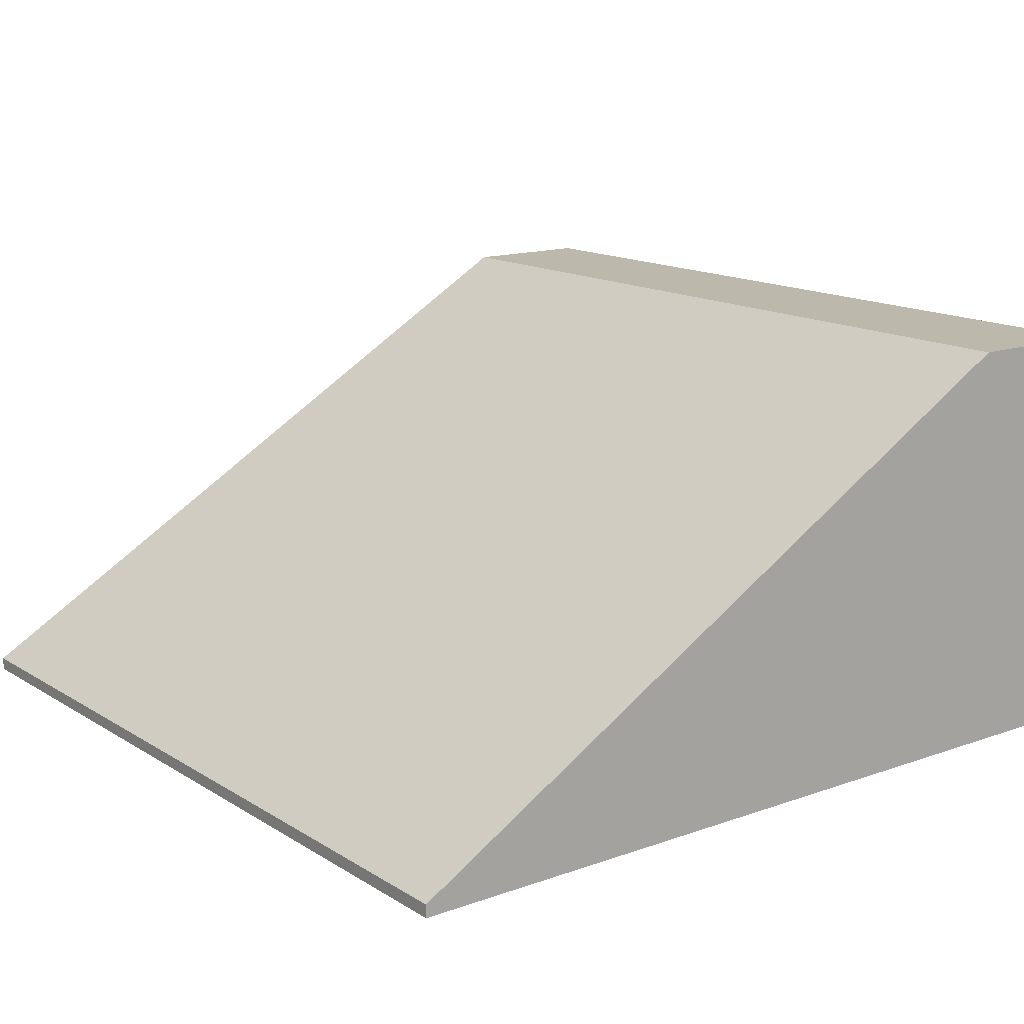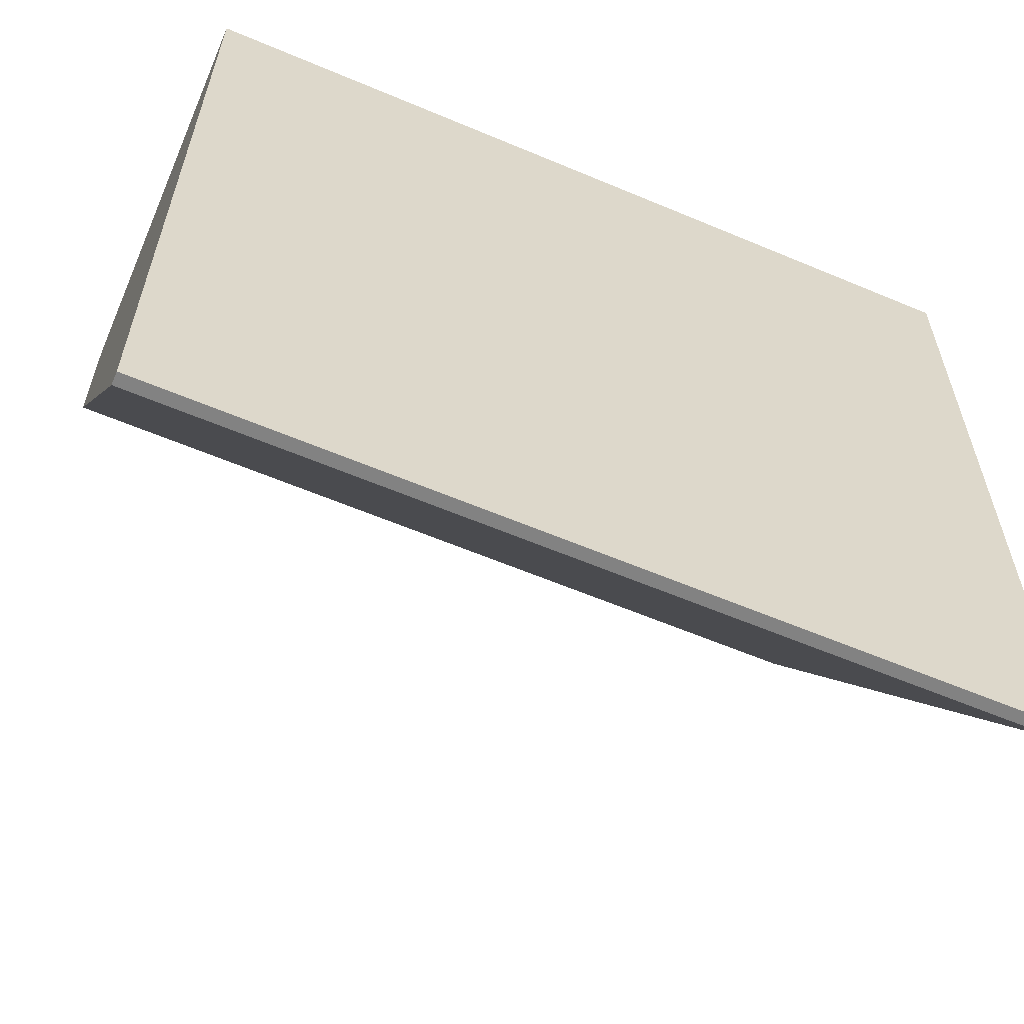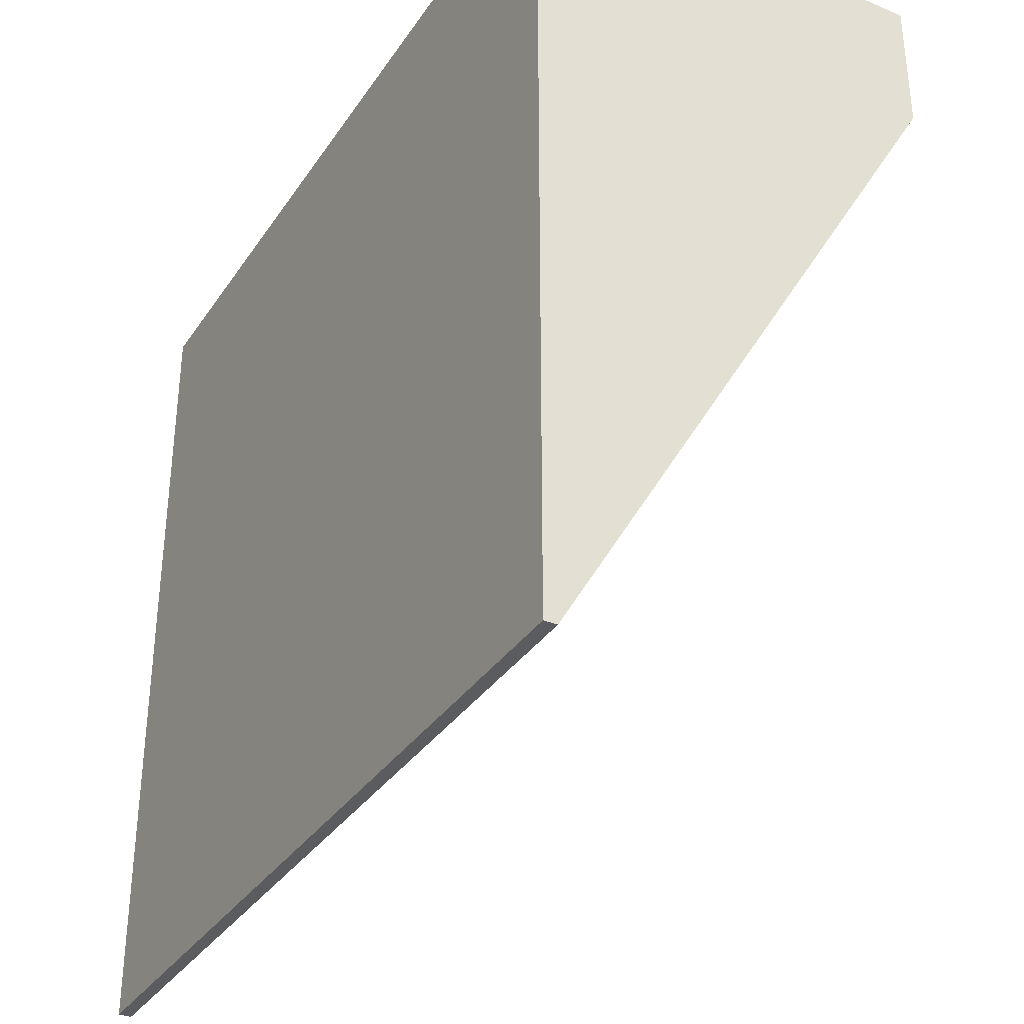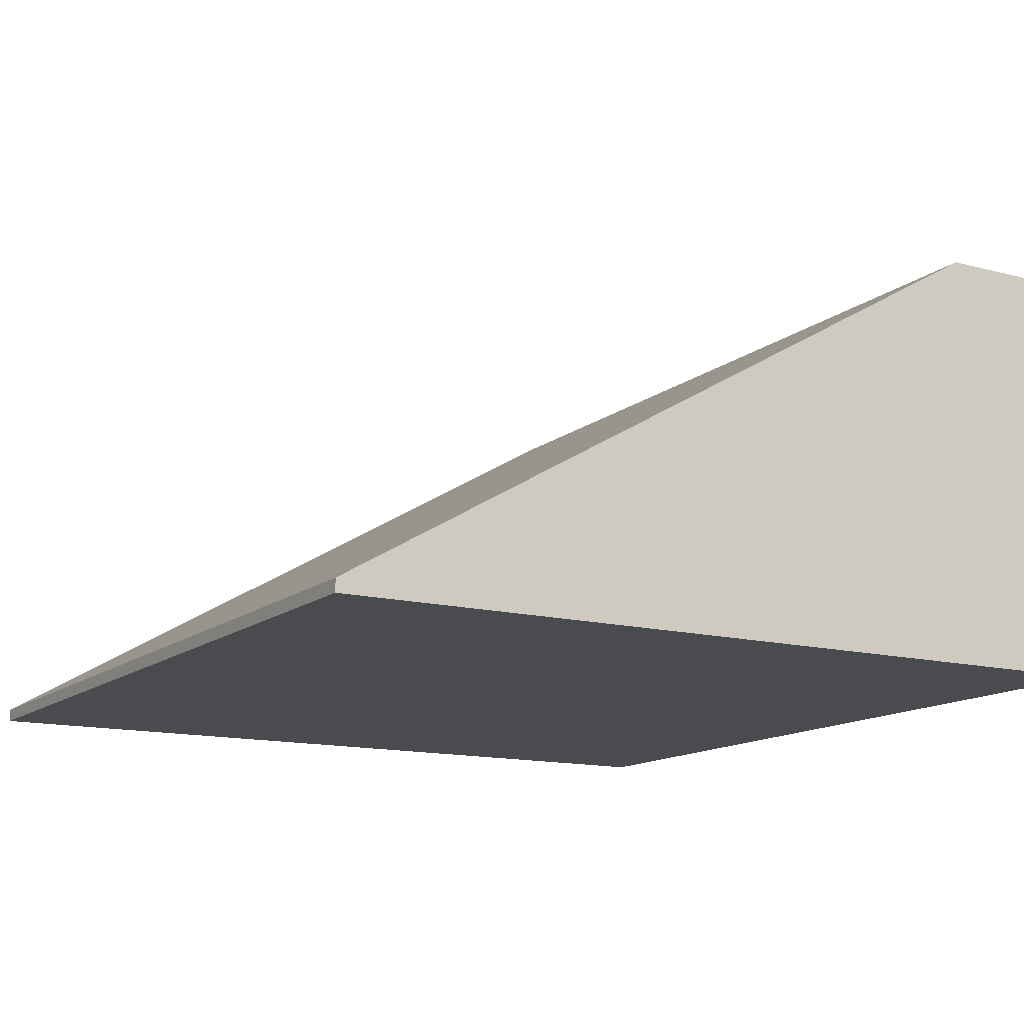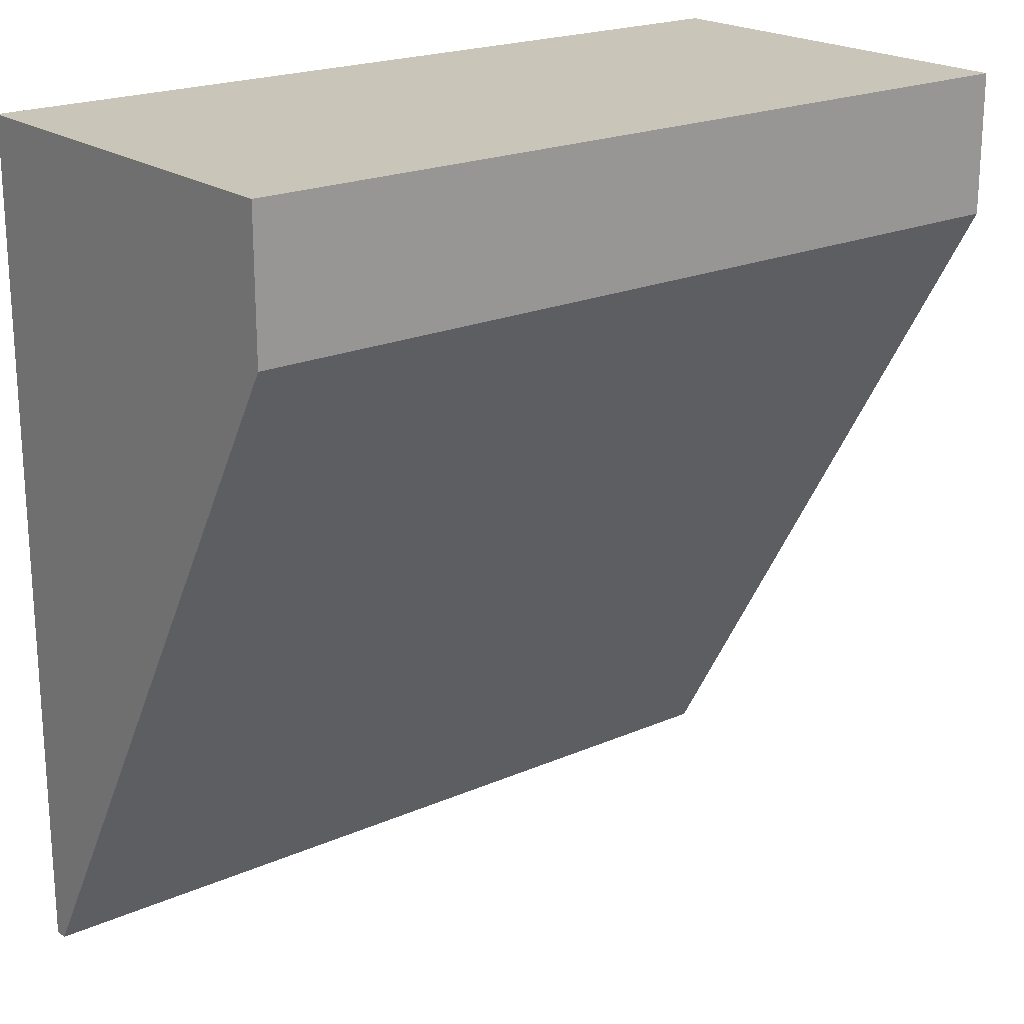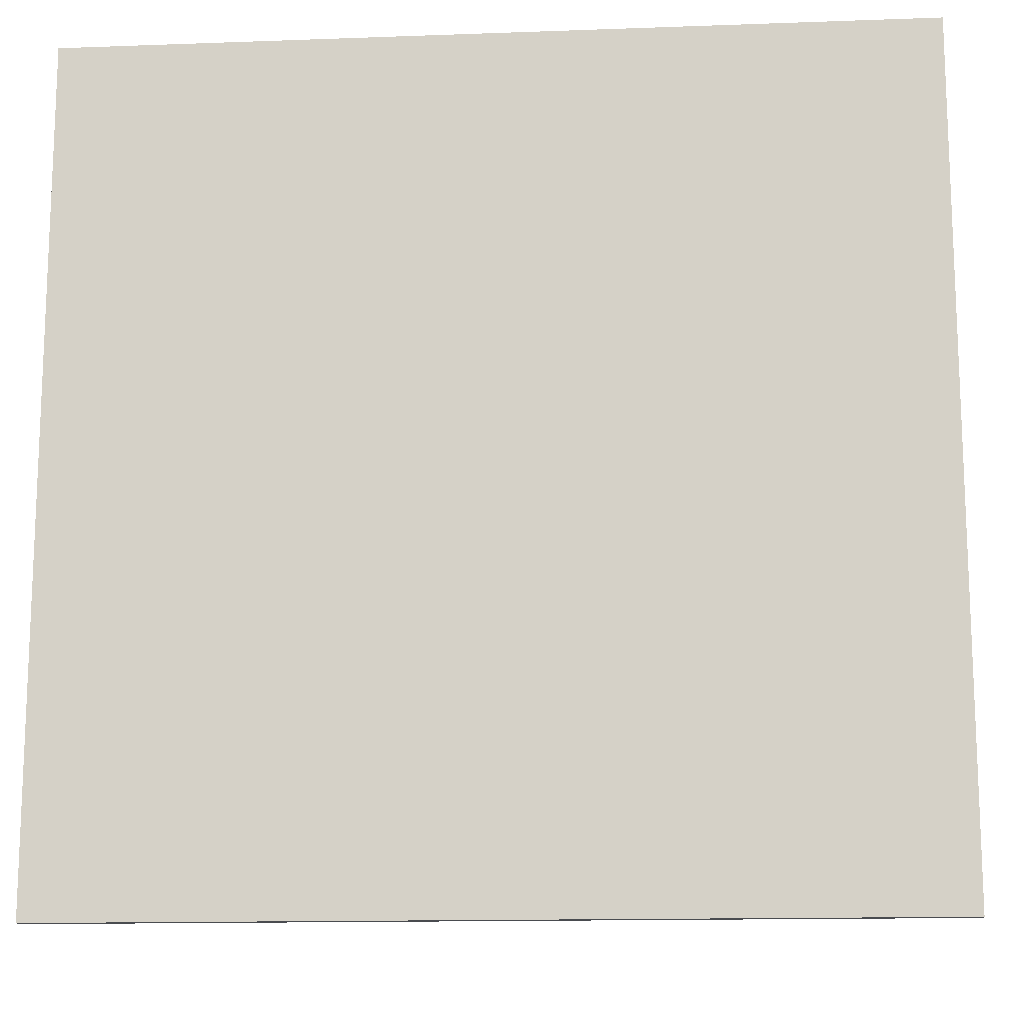
<metadata>
{"format":"obj","ext":"obj","renderer":"f3d","projection":"perspective","resolution":1024,"background":"white","views":[{"elev":14.7,"azim":-127.5,"up":"+Y"},{"elev":-60.7,"azim":-23.3,"up":"+Z"},{"elev":-34.3,"azim":60.9,"up":"+Z"},{"elev":-13.7,"azim":-120.5,"up":"+Y"},{"elev":20.6,"azim":141.5,"up":"+Z"},{"elev":-14.1,"azim":4.6,"up":"+Z"}]}
</metadata>
<code>
v 5.067 0 0
v -1 0 0
v 5.067 3 0
v -1 3 0
v -1 0 0
v -1 0 -1
v -1 3 0
v -1 3 -1
v -1 0 -6
v 5.067 0 -6
v -1 0.09172 -6
v 5.067 0.09172 -6
v 5.067 0 -1
v 5.067 0 0
v 5.067 3 -1
v 5.067 3 0
v 5.067 3 0
v -1 3 0
v 5.067 3 -1
v -1 3 -1
v 5.067 0 -1
v -1 0 -1
v 5.067 0 0
v -1 0 0
v -1 0 -6
v 5.067 0 -6
v -1 0.09172 -6
v -1 0 -6
v 5.067 0 -6
v 5.067 0.09172 -6
v 5.067 3 -1
v -1 3 -1
v 5.067 0.09172 -6
v -1 0.09172 -6
g Cube_(7)_589_32
f 1 3 2
f 2 3 4
f 5 7 6
f 6 7 8
f 9 11 10
f 10 11 12
f 13 15 14
f 14 15 16
f 17 19 18
f 18 19 20
f 21 23 22
f 22 23 24
f 22 25 21
f 21 25 26
f 8 27 6
f 6 27 28
f 13 29 15
f 15 29 30
f 31 33 32
f 32 33 34

</code>
